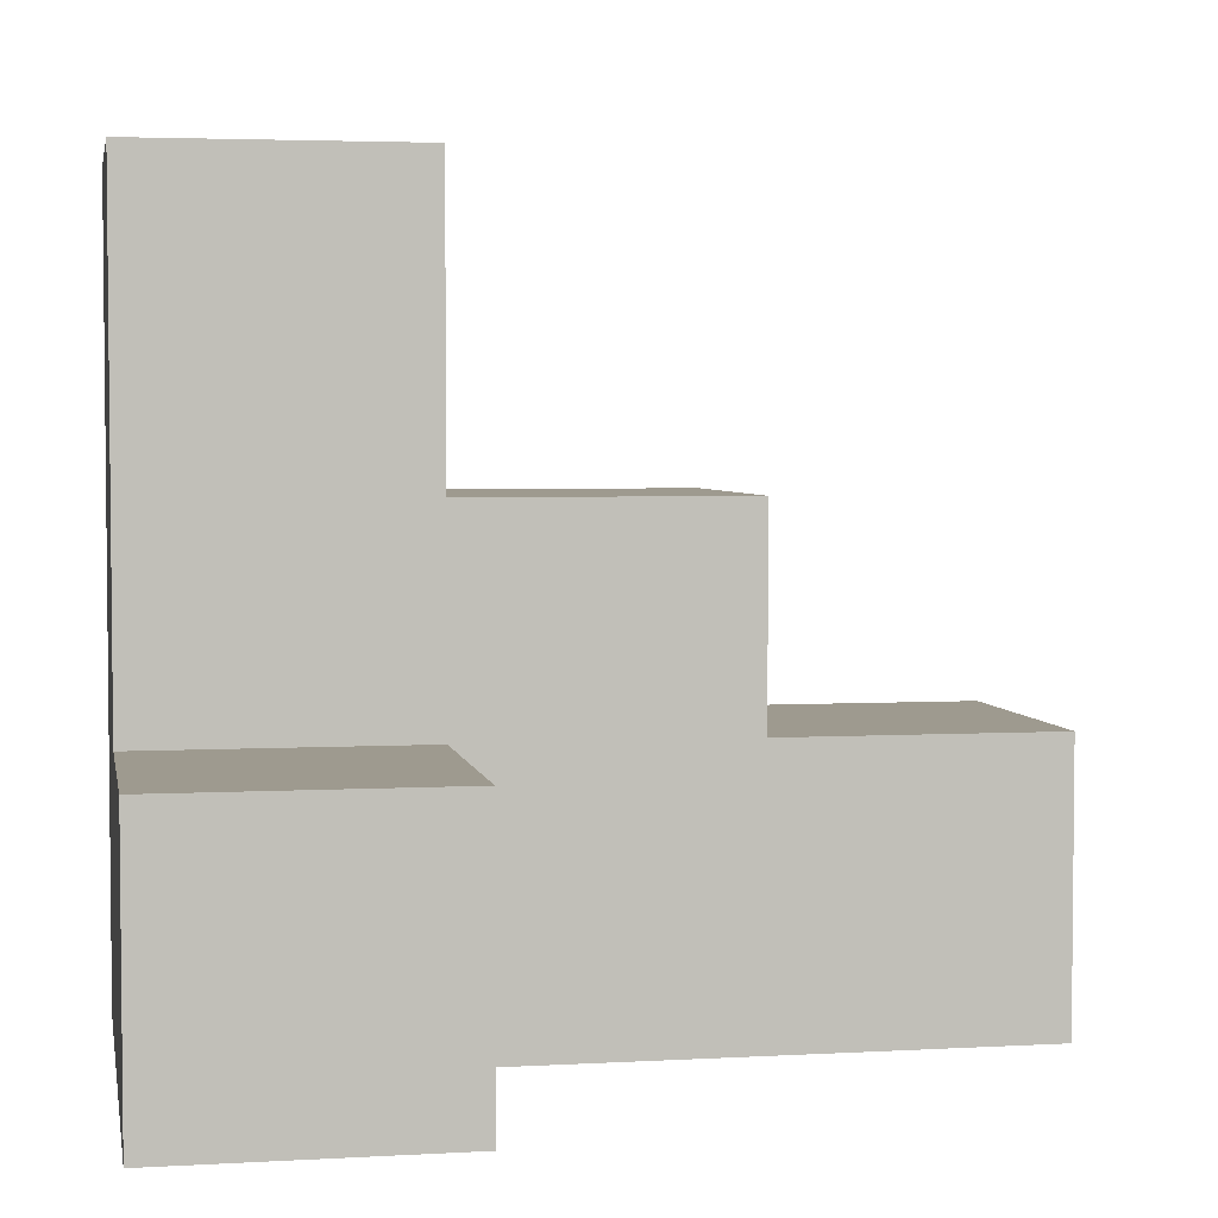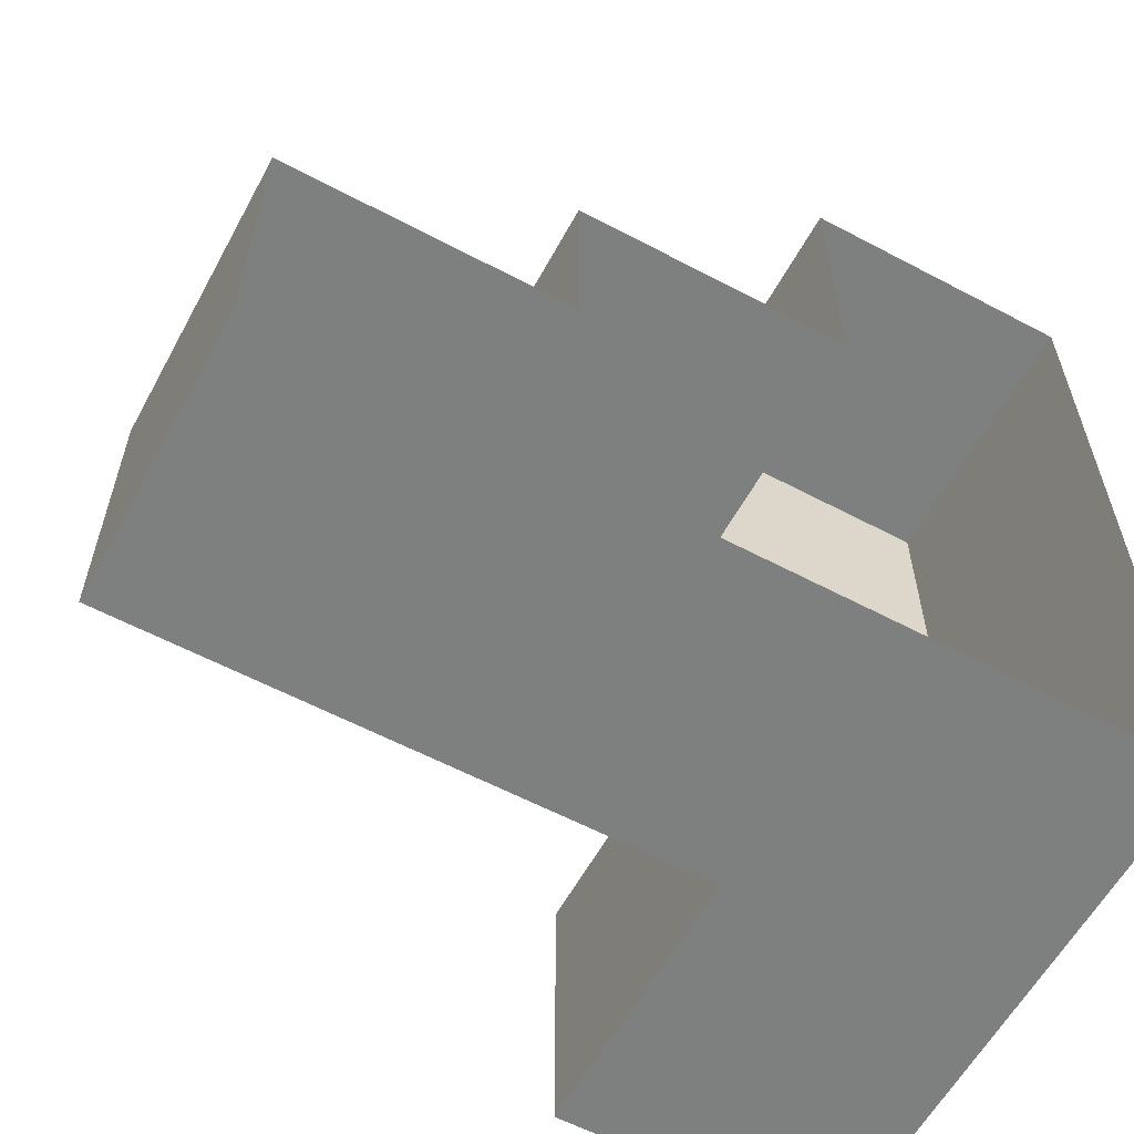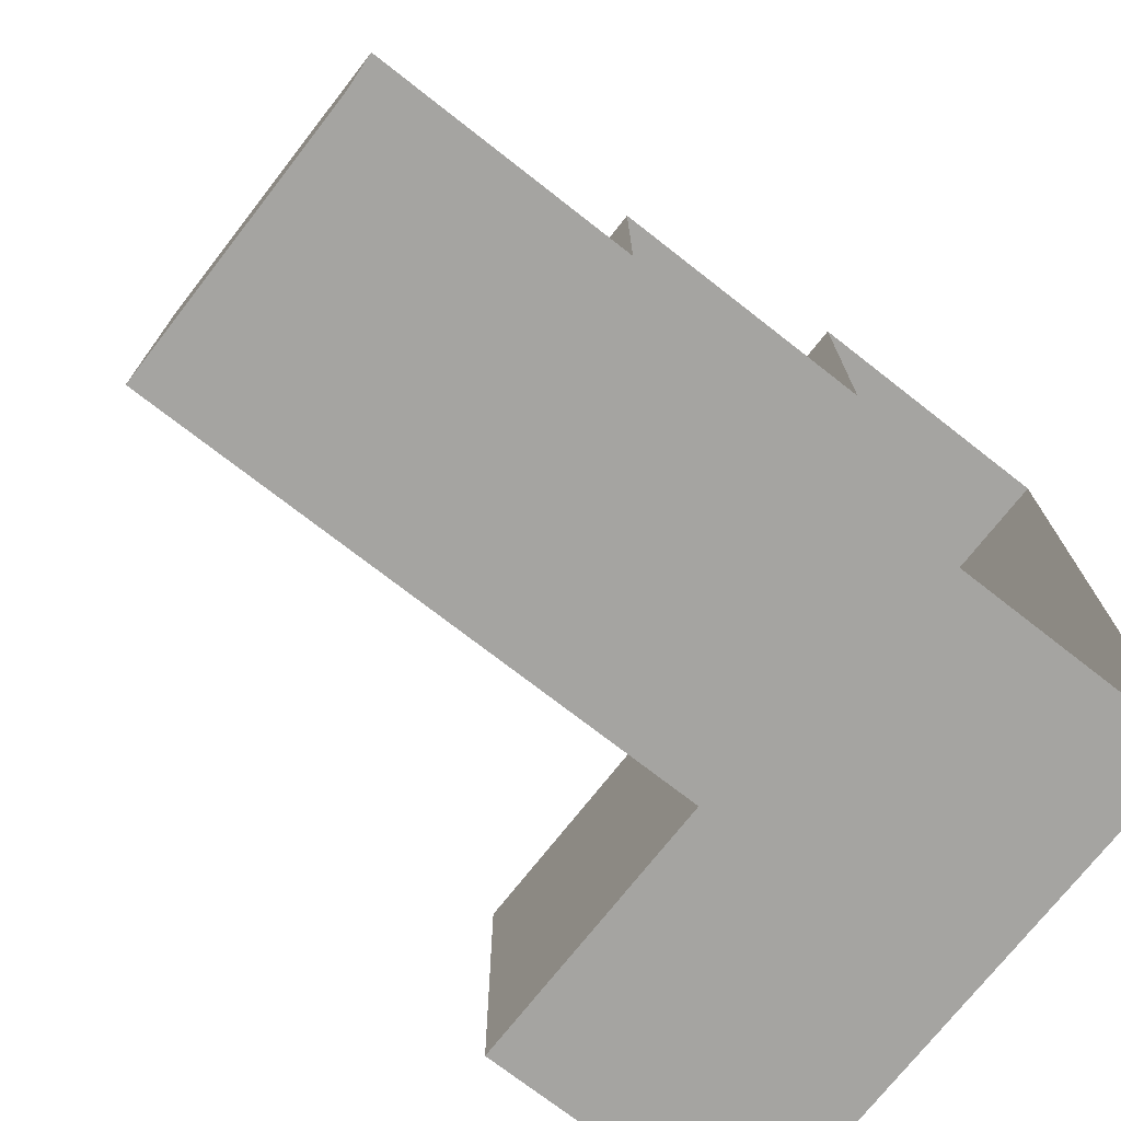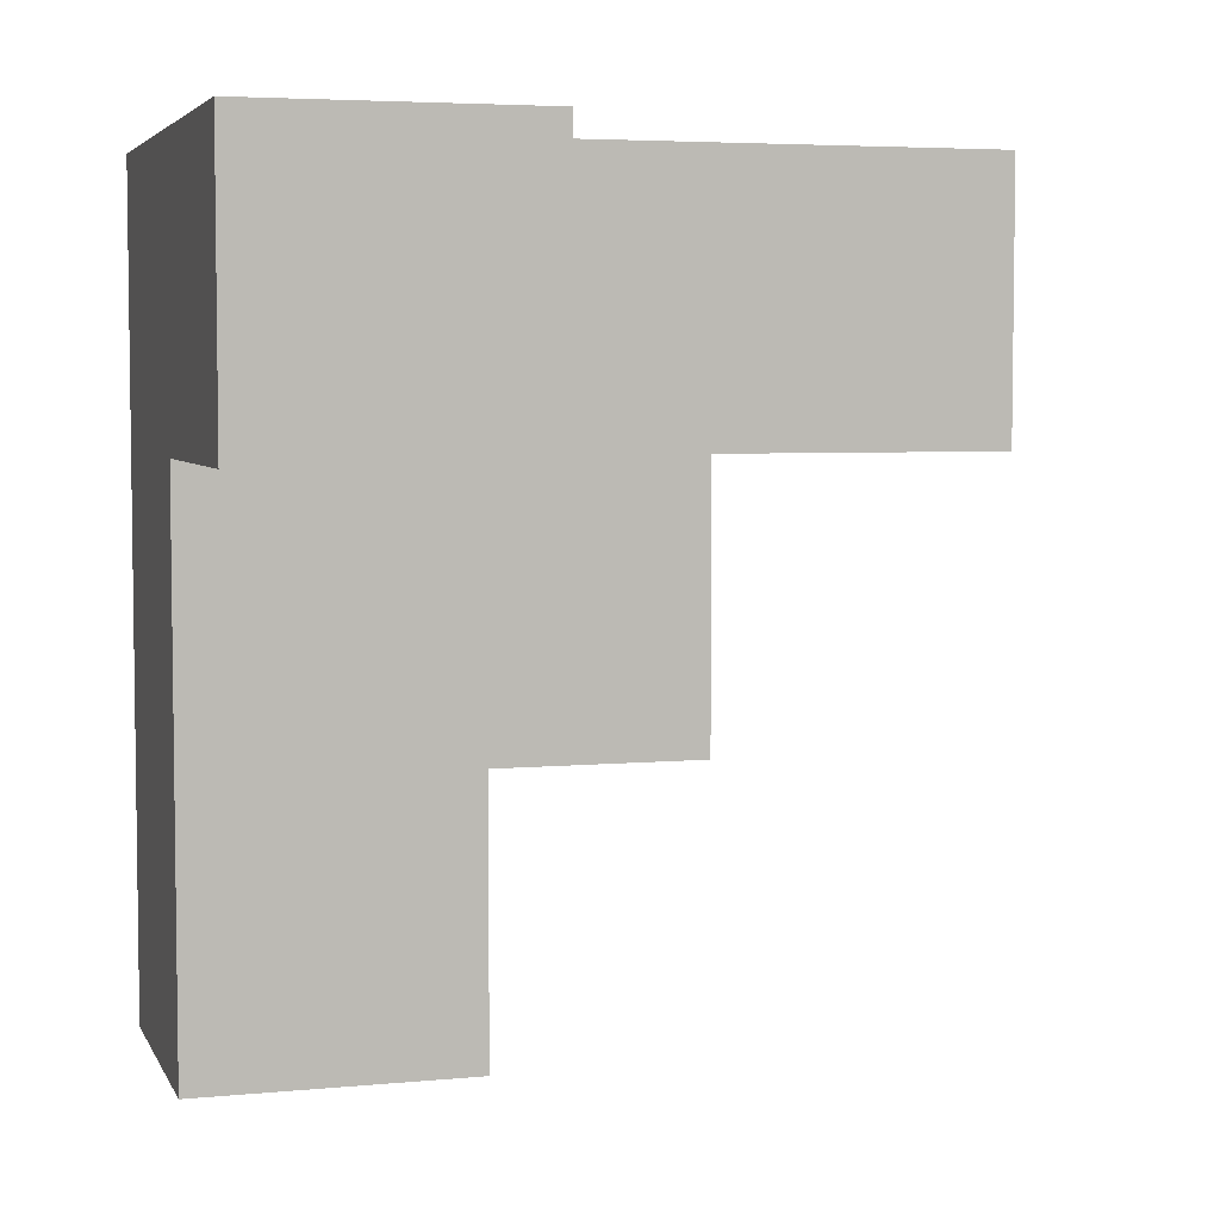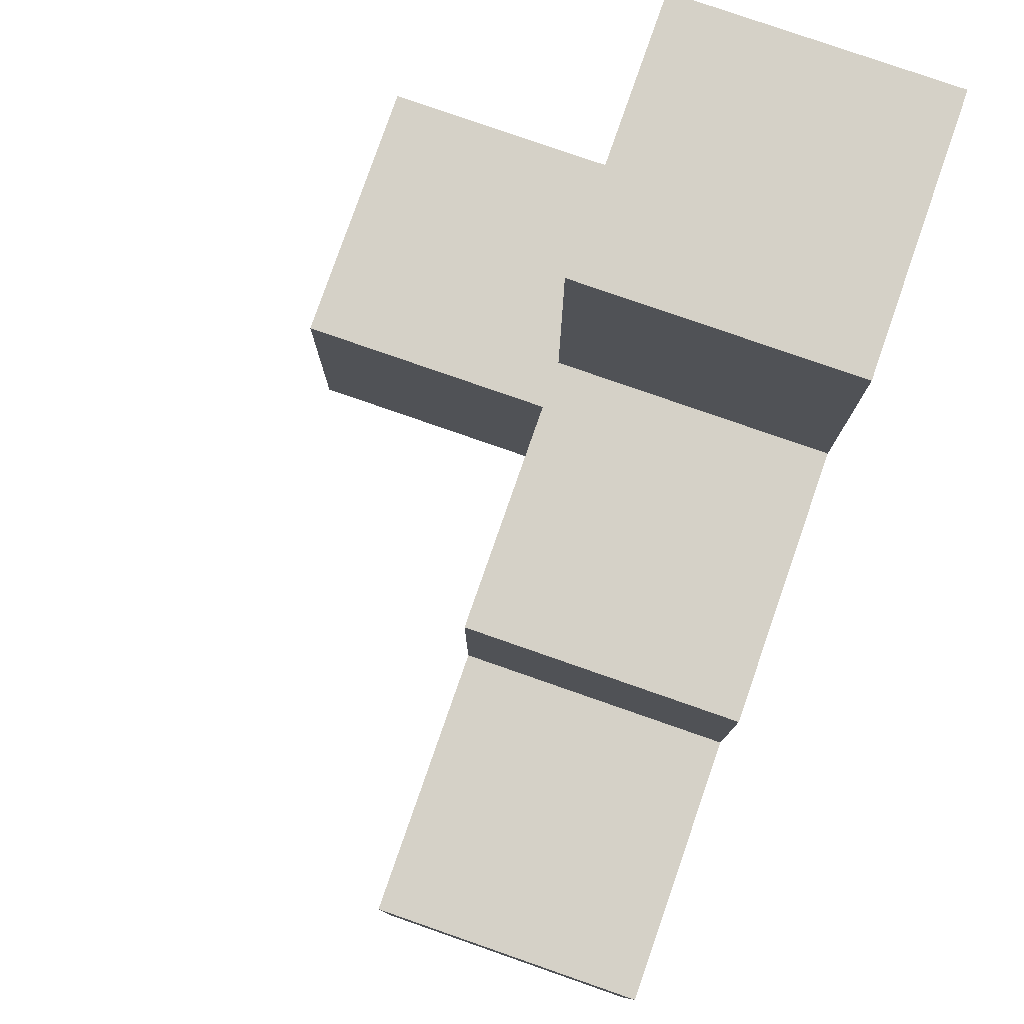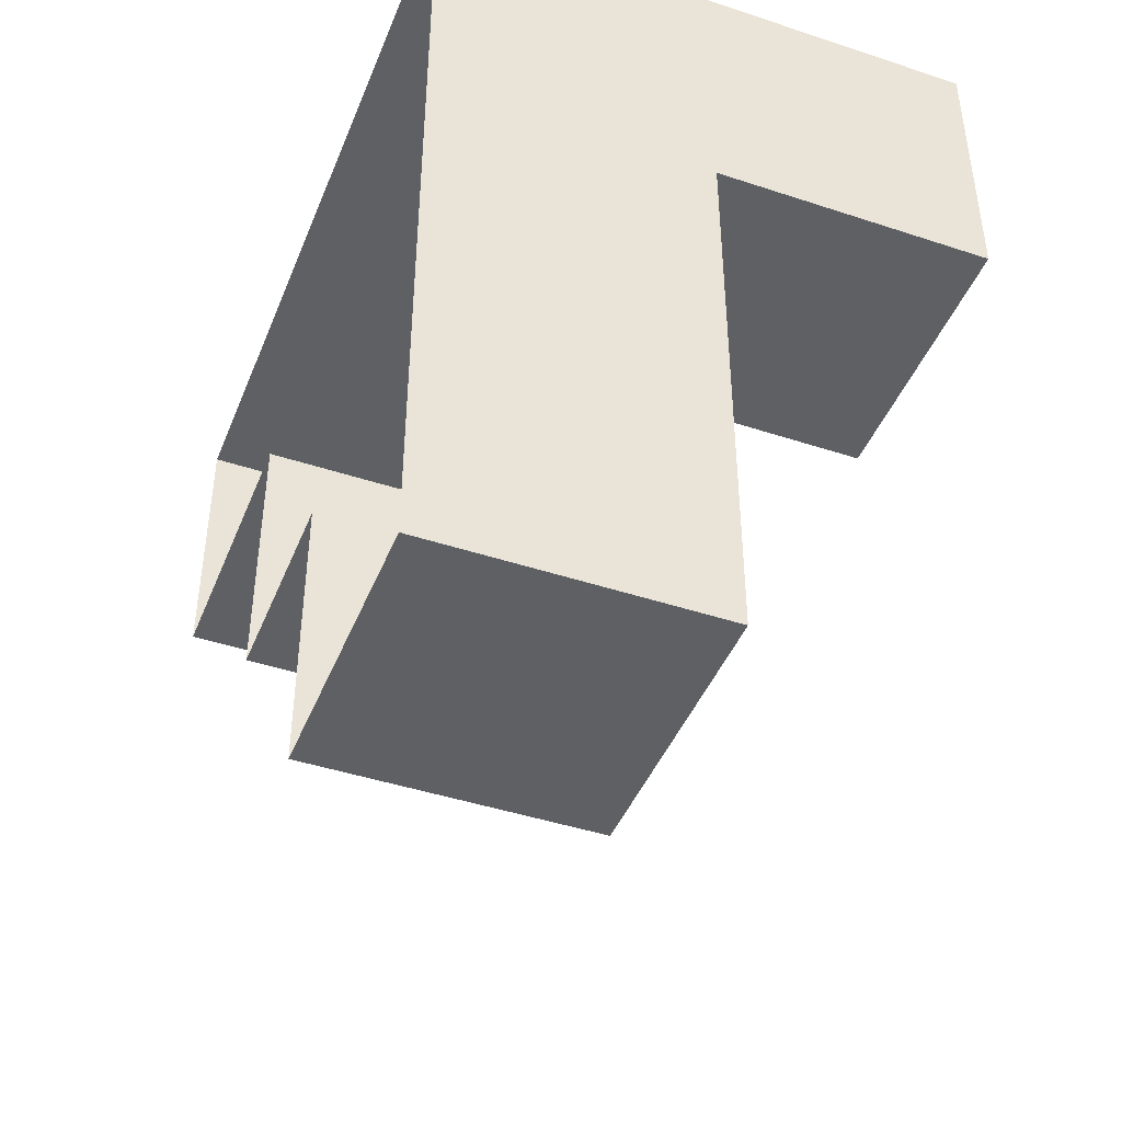
<metadata>
{"format":"obj","ext":"obj","renderer":"f3d","projection":"perspective","resolution":1024,"background":"white","views":[{"elev":3.8,"azim":79.4,"up":"+Y"},{"elev":-59.6,"azim":-118.5,"up":"+Y"},{"elev":-73.2,"azim":-128.0,"up":"+Y"},{"elev":4.9,"azim":73.4,"up":"+Z"},{"elev":79.2,"azim":-160.8,"up":"+Y"},{"elev":-43.8,"azim":-21.2,"up":"+Z"}]}
</metadata>
<code>
g pb_Mesh326132
v -1 -2.688 2.056e-06
v -2 -2.688 2.891e-06
v -2 -1.688 0
v -1 -1.688 0
v -2 -0.9375 0
v -1 -0.9375 0
v -2 -1.688 -3
v -1 -2.687 -3
v -1 -1.688 -3
v -2 -2.687 -3
v -2 -0.9375 -2
v -1 -1.688 -2
v -1 -0.9375 -2
v -2 -1.688 -2
v -1 -1.688 -2
v -1 -2.687 -1
v -1 -1.688 -1
v -1 -2.687 -2
v 0 -1.688 -1
v 7.825e-07 -2.688 1.222e-06
v 0 -1.688 0
v -5.192e-08 -2.687 -1
v -1 -0.9375 -1
v -1 -1.688 0
v -1 -0.9375 0
v -1 -0.9375 -2
v -2 0.125 -1
v -1 0.125 -1
v -1 0.125 0
v -2 0.125 0
v -2 -0.9375 -2
v -1 -0.9375 -2
v -1 -0.9375 -1
v -2 -0.9375 -1
v -1 -2.687 -1
v -2 -2.687 -2
v -2 -2.687 -1
v -1 -2.687 -2
v -1 -2.688 2.056e-06
v -2 -2.688 2.891e-06
v -1 0.125 0
v -2 0.125 0
v -2 -0.9375 -1
v -1 -0.9375 -1
v -2 0.125 -1
v -1 0.125 -1
v -1 0.125 -1
v -1 0.125 0
v 7.825e-07 -2.688 1.222e-06
v 0 -1.688 0
v -1 -1.688 0
v -1 -1.688 -1
v 0 -1.688 0
v 0 -1.688 -1
v -1 -1.688 -1
v -1 -2.687 -1
v 0 -1.688 -1
v -5.192e-08 -2.687 -1
v -5.192e-08 -2.687 -1
v 7.825e-07 -2.688 1.222e-06
v -1 -1.688 -2
v -1 -2.687 -3
v -1 -1.688 -3
v -1 -1.688 -2
v -2 -1.688 -2
v -1 -1.688 -3
v -2 -1.688 -3
v -2 -2.687 -3
v -1 -2.687 -3
g pb_Mesh326132_0
f 3 2 1
f 3 1 4
f 5 3 4
f 5 4 6
f 9 8 7
f 8 10 7
f 13 12 11
f 12 14 11
f 17 16 15
f 16 18 15
f 21 20 19
f 20 22 19
f 25 24 23
f 24 17 23
f 23 17 26
f 17 15 26
f 29 28 27
f 29 27 30
f 33 32 31
f 33 31 34
f 37 36 35
f 36 38 35
f 40 37 39
f 37 35 39
f 41 5 6
f 41 42 5
f 45 44 43
f 45 46 44
f 47 25 23
f 47 48 25
f 49 4 1
f 49 50 4
f 53 52 51
f 53 54 52
f 57 56 55
f 57 58 56
f 59 39 35
f 59 60 39
f 62 61 18
f 62 63 61
f 66 65 64
f 66 67 65
f 68 38 36
f 68 69 38
g pb_Mesh326132_1

</code>
